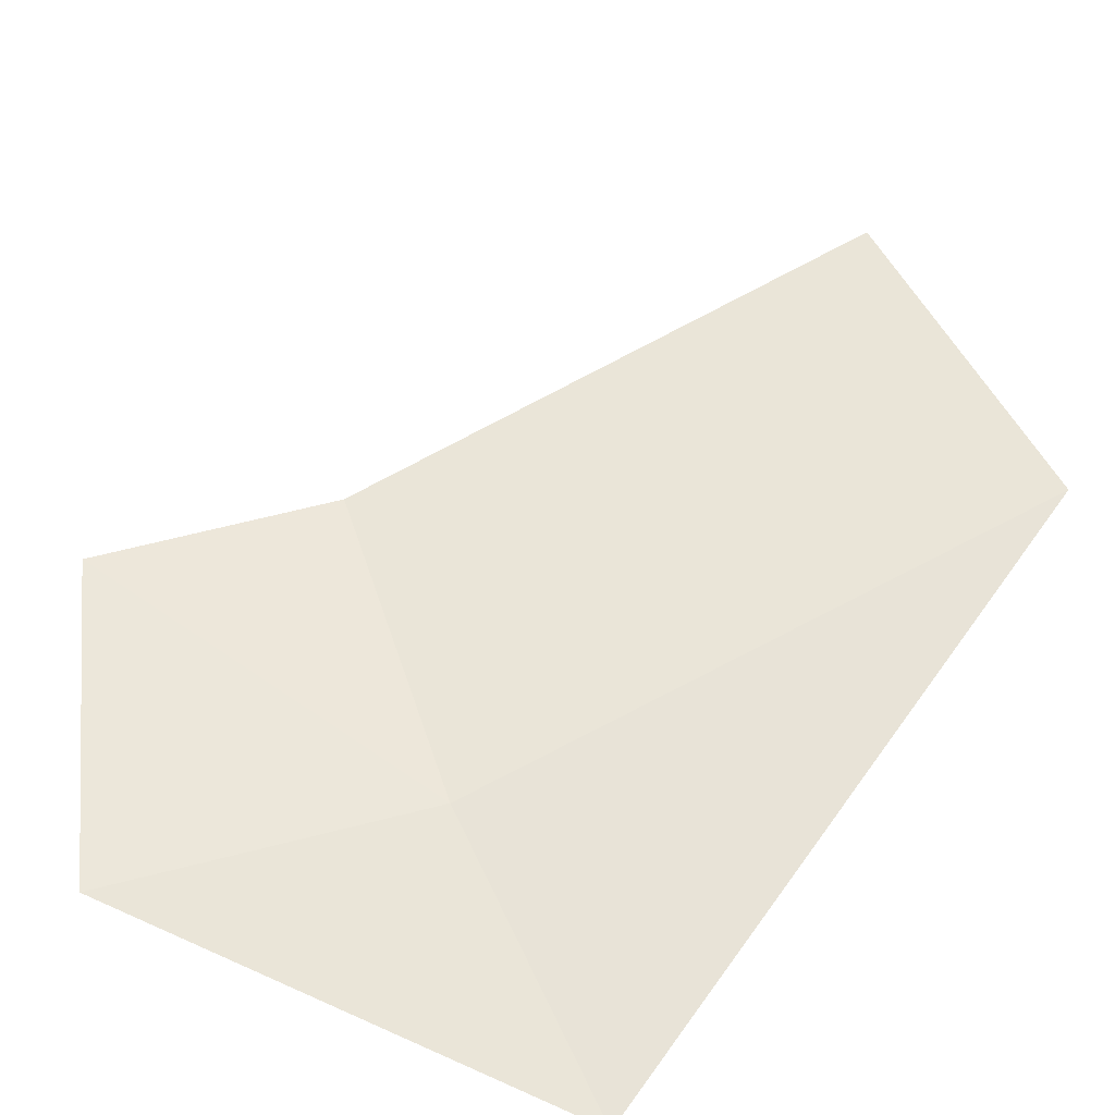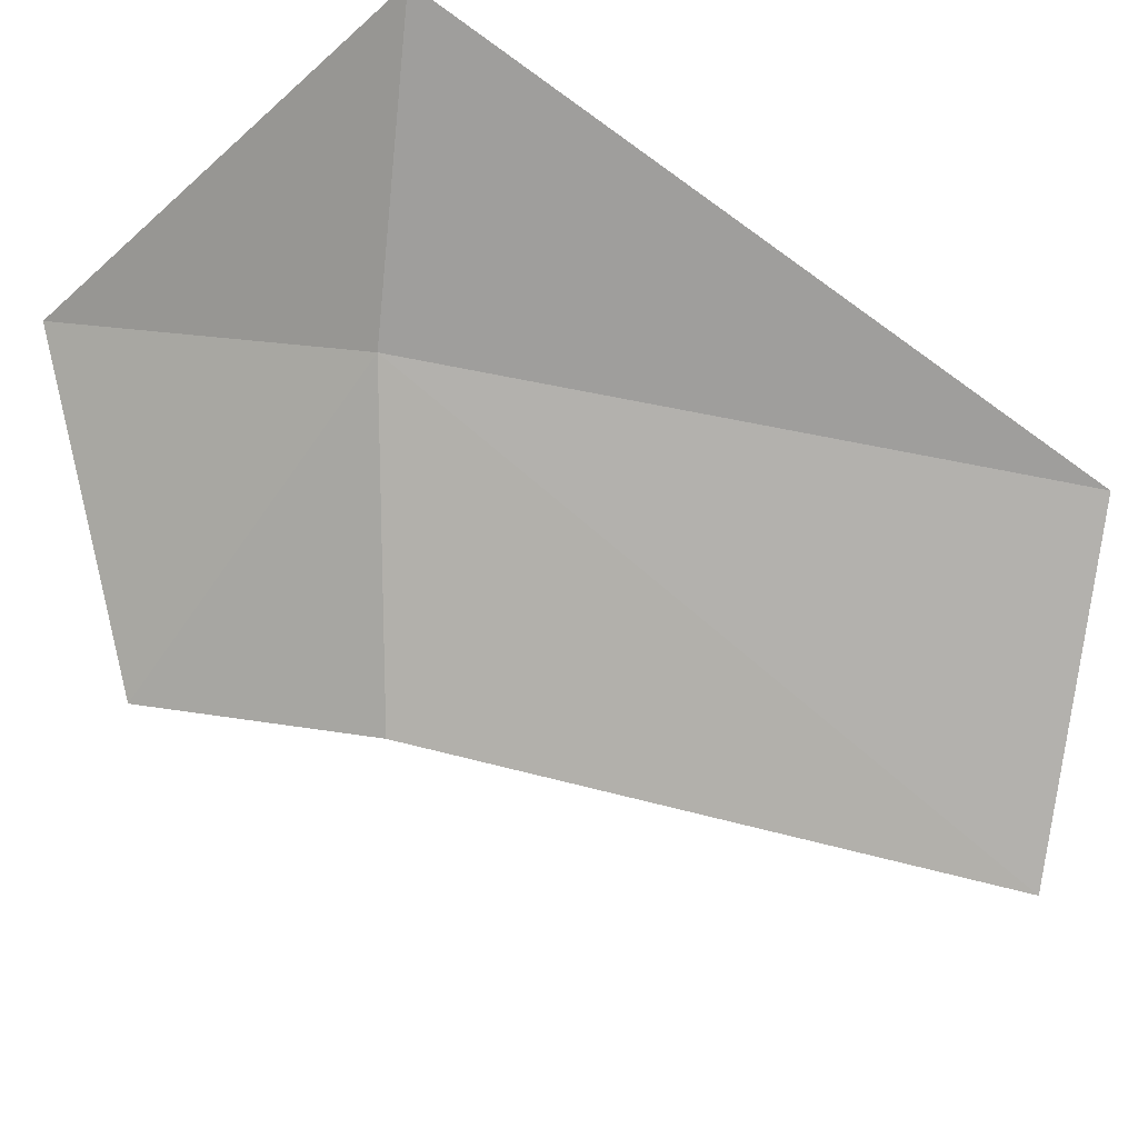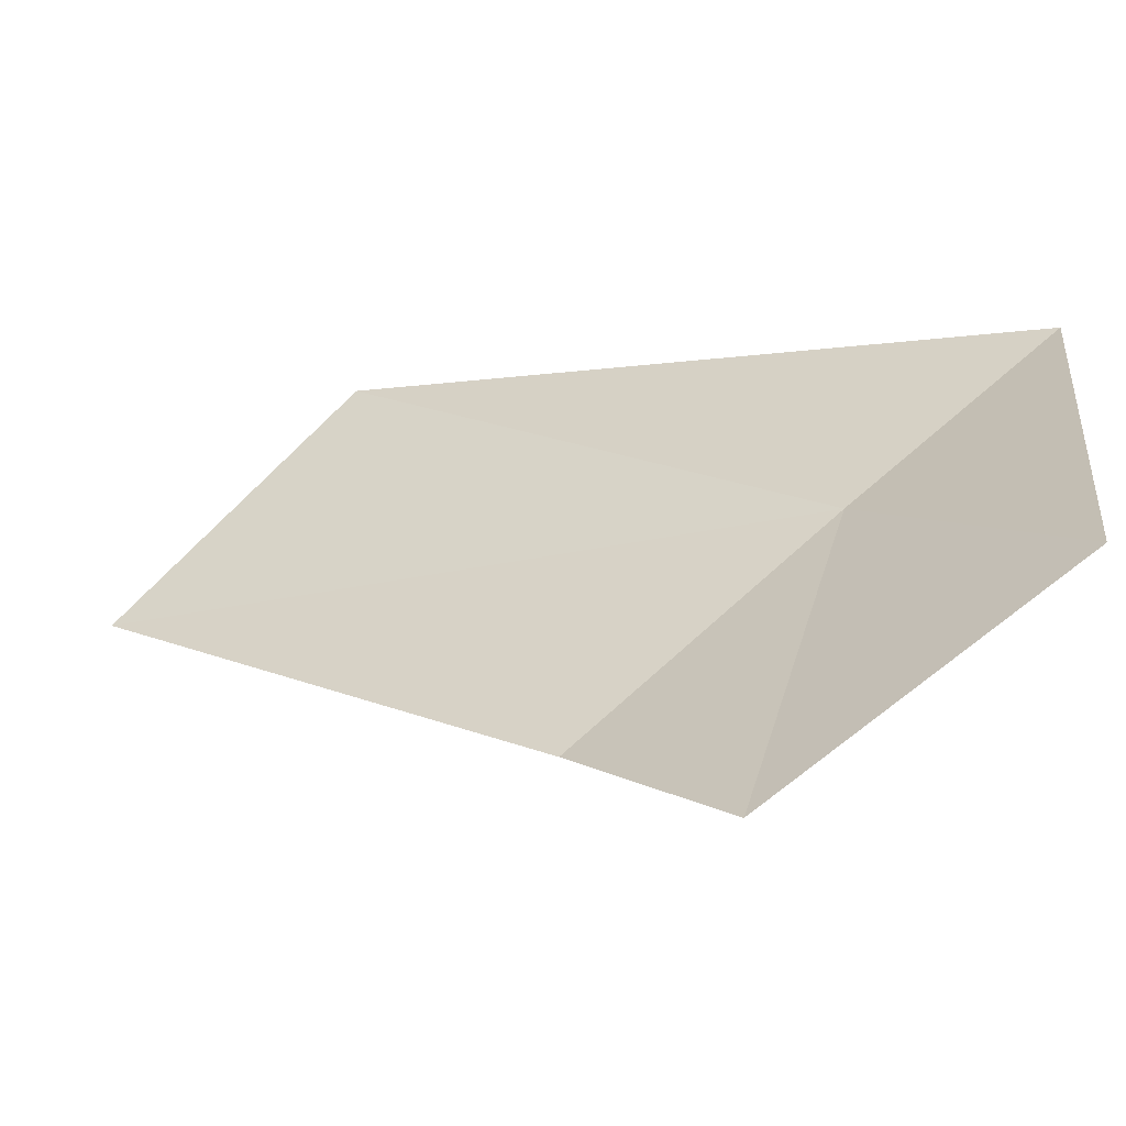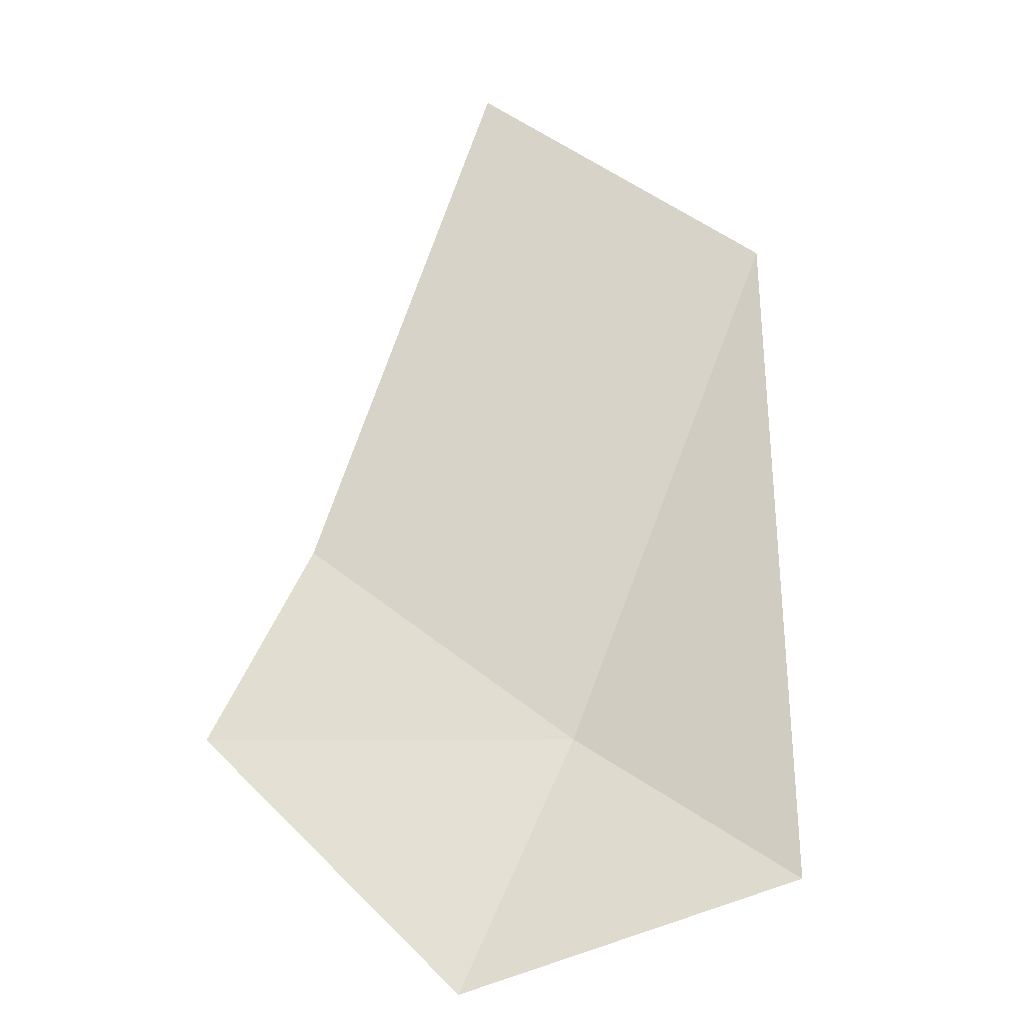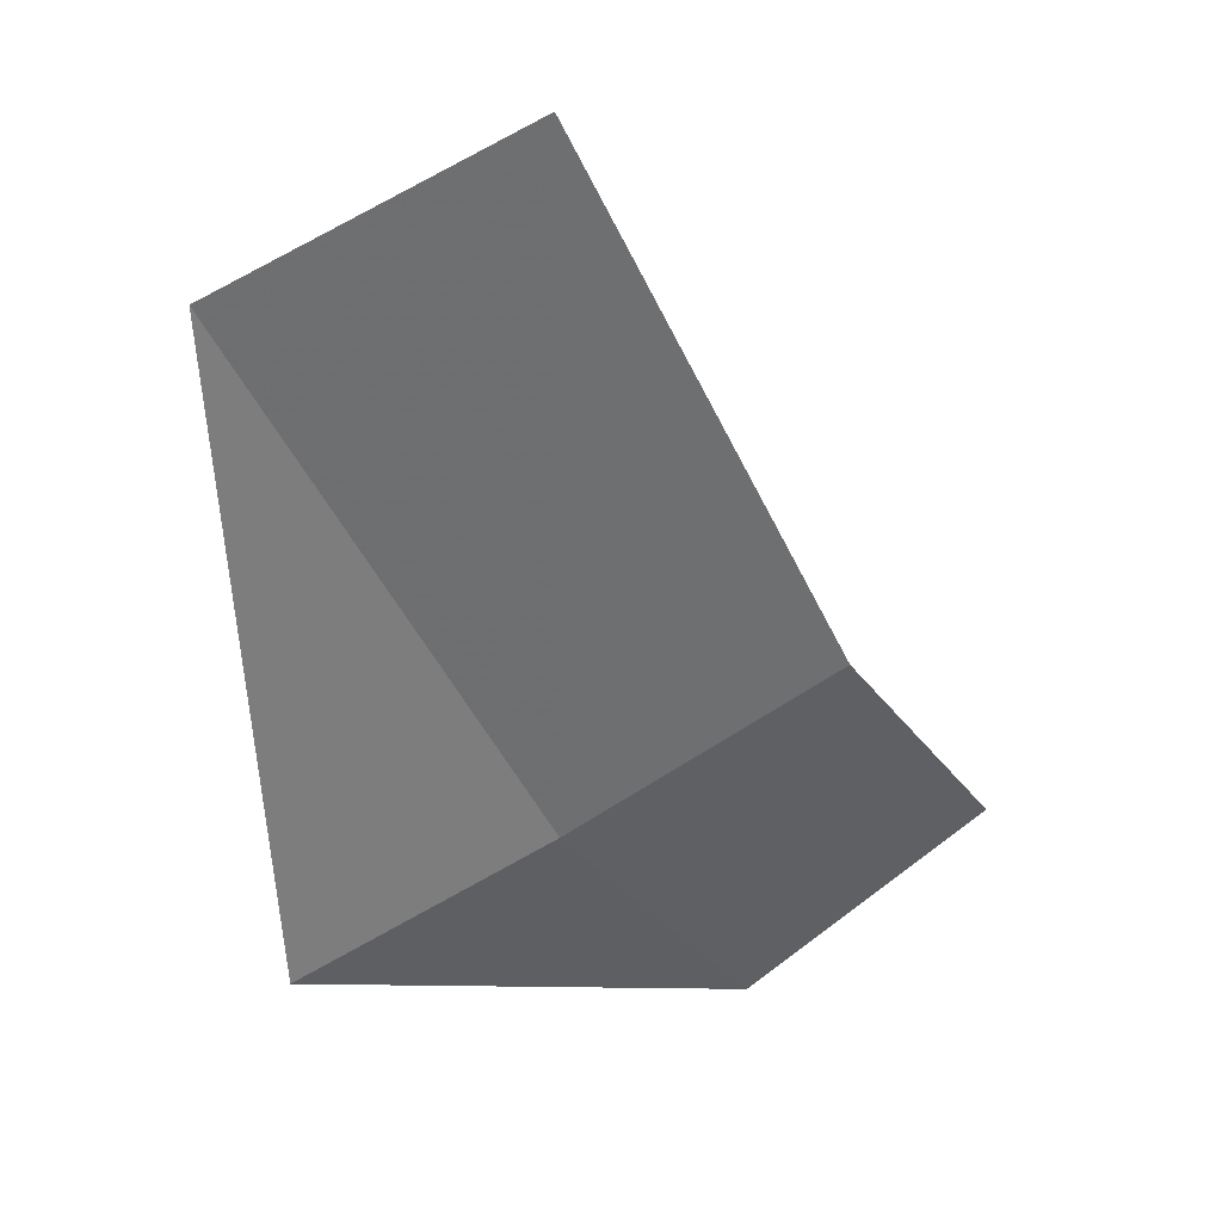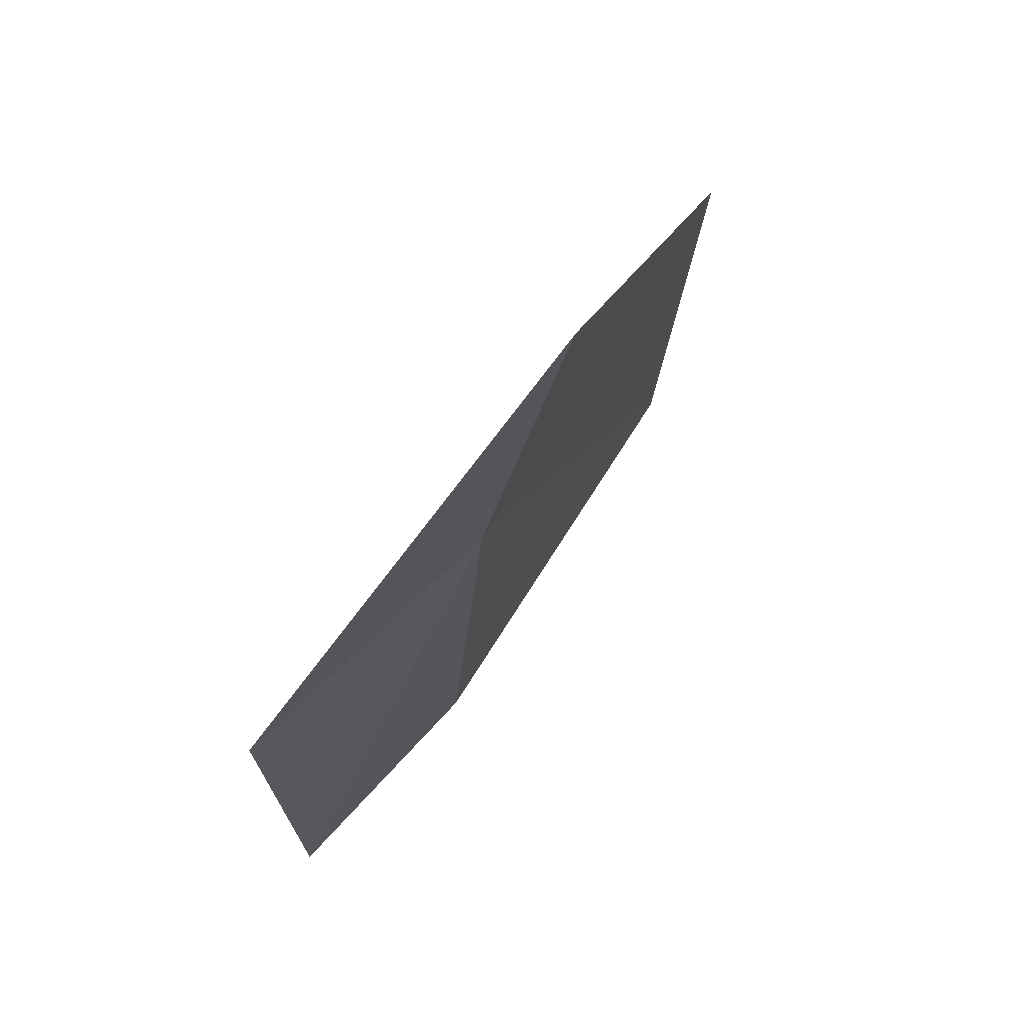
<metadata>
{"format":"obj","ext":"obj","renderer":"f3d","projection":"perspective","resolution":1024,"background":"white","views":[{"elev":78.2,"azim":30.8,"up":"+Z"},{"elev":-57.0,"azim":51.0,"up":"+Z"},{"elev":28.5,"azim":-77.7,"up":"+Z"},{"elev":2.0,"azim":-33.9,"up":"+Y"},{"elev":17.1,"azim":169.2,"up":"+Y"},{"elev":-68.9,"azim":54.9,"up":"+Y"}]}
</metadata>
<code>
v 27.31 26.94 37.82
v 28.68 29.19 37.45
v 28.38 26.25 38.15
v 27.47 29.9 36.88
v 26.43 26.01 38.25
v 26.3 27.78 37.27
v 25.63 27.04 37.56
f 1 3 2
f 1 2 4
f 1 5 3
f 1 4 6
f 1 7 5
f 1 6 7

</code>
